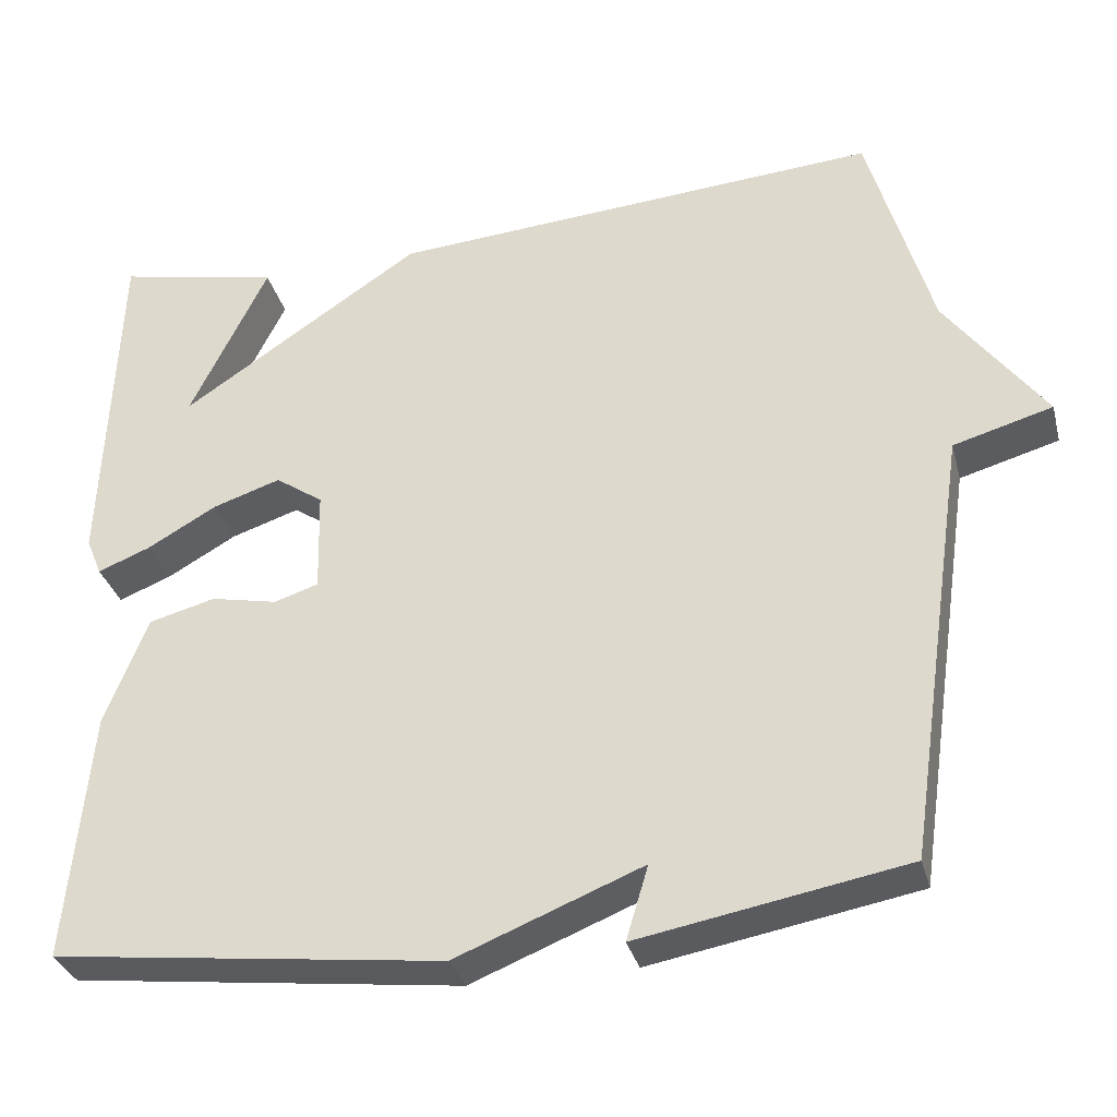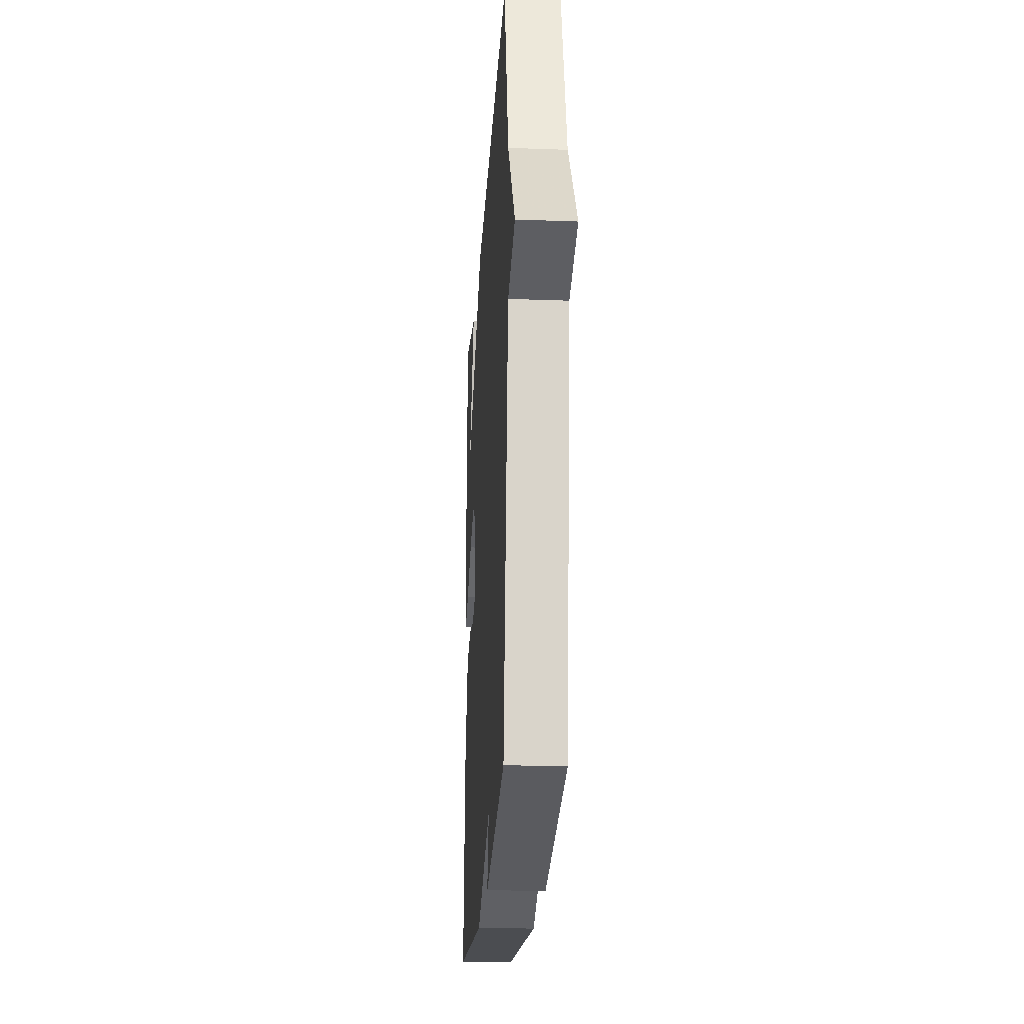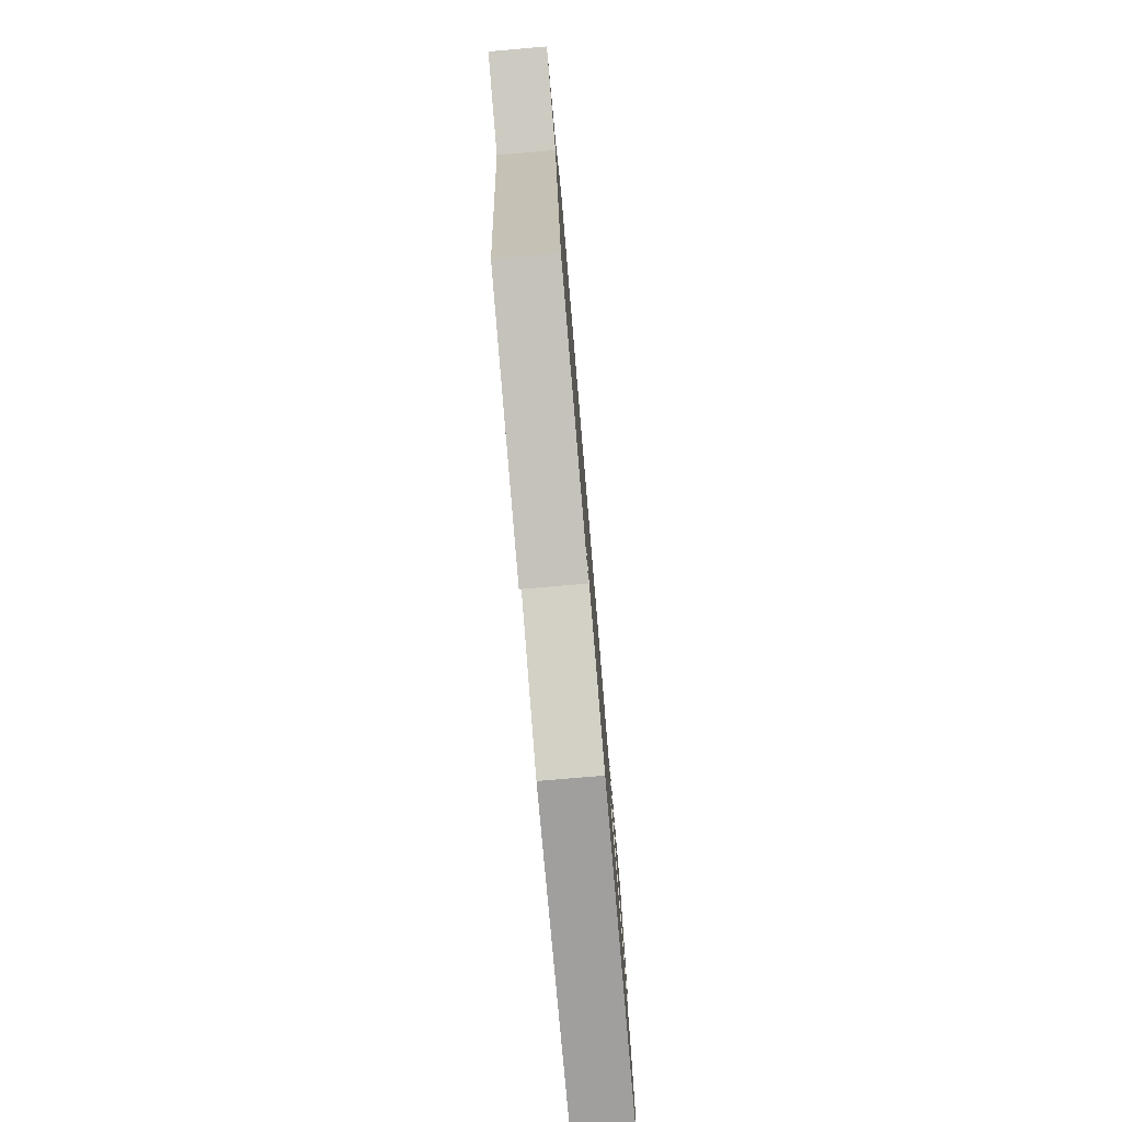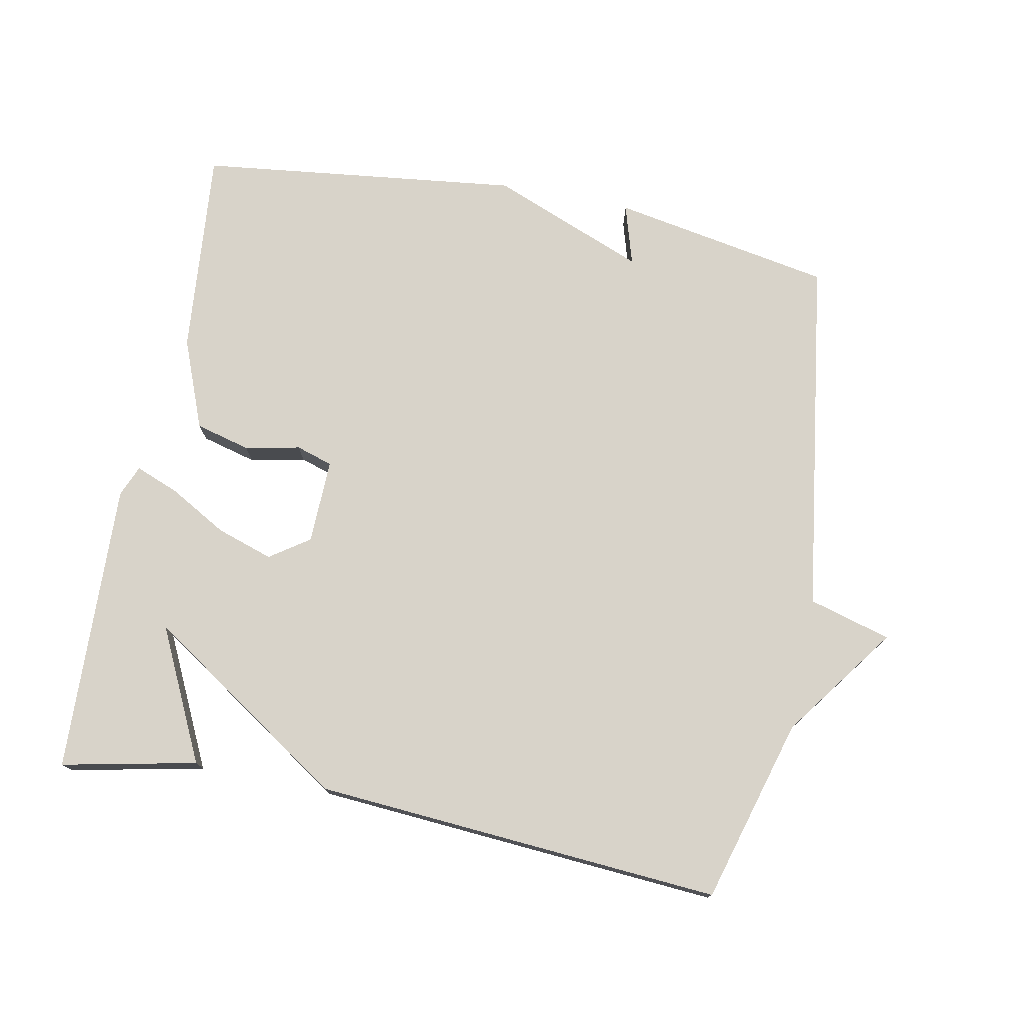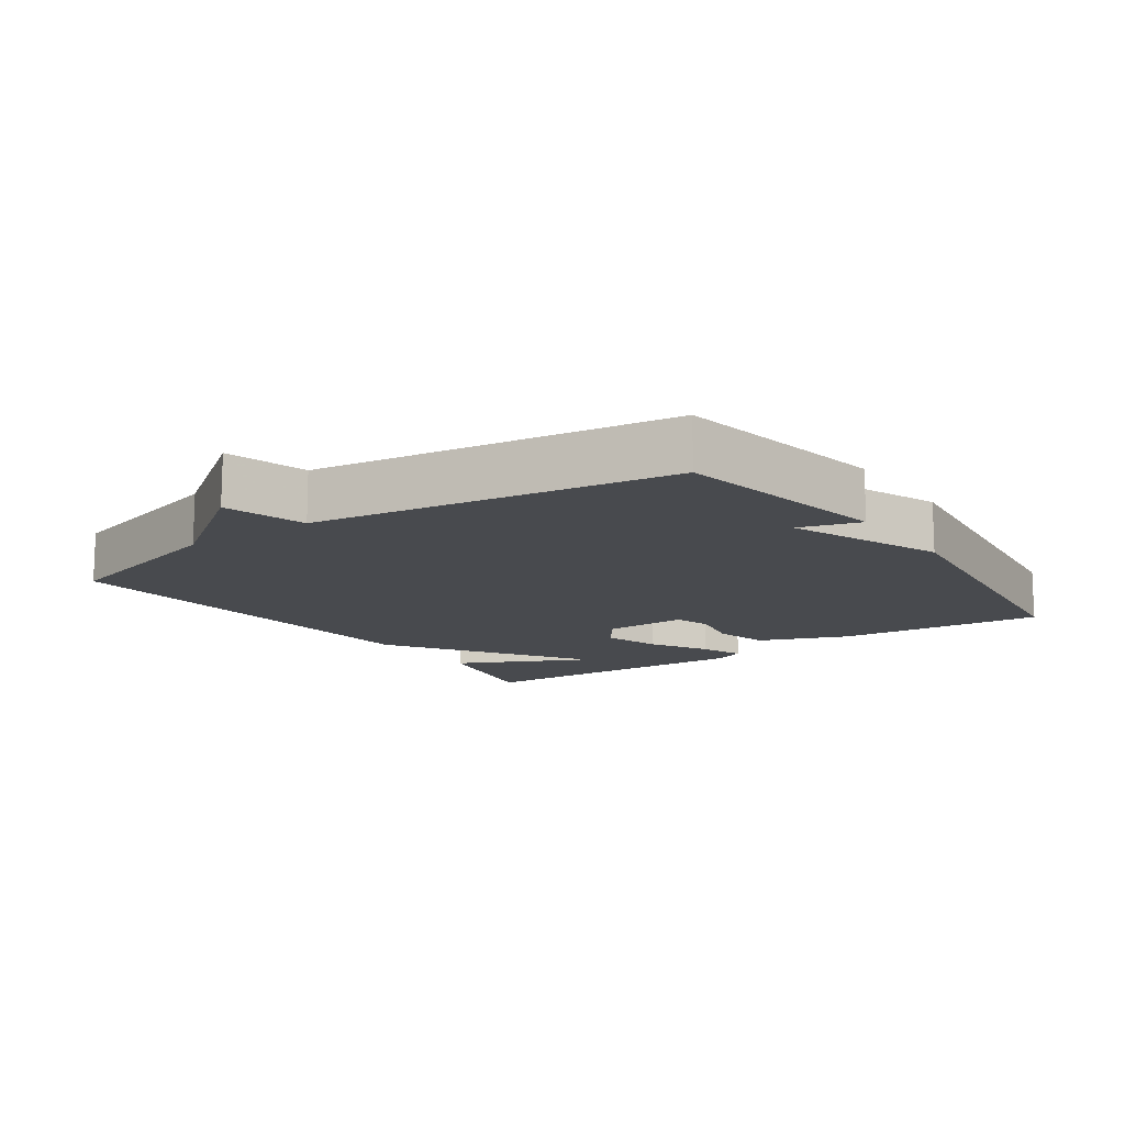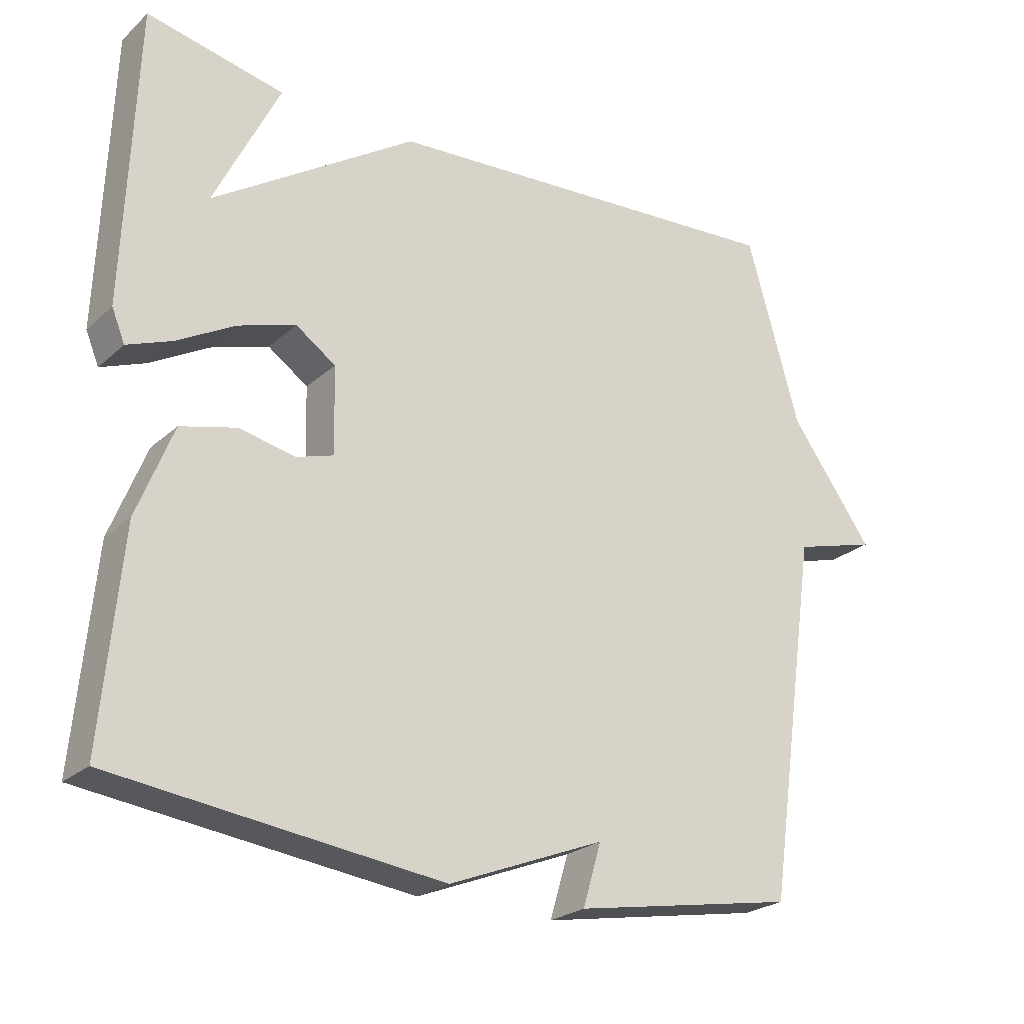
<metadata>
{"format":"obj","ext":"obj","renderer":"f3d","projection":"perspective","resolution":1024,"background":"white","views":[{"elev":-32.8,"azim":14.4,"up":"+Z"},{"elev":-22.9,"azim":86.4,"up":"+Z"},{"elev":-78.3,"azim":94.9,"up":"+Z"},{"elev":75.8,"azim":11.2,"up":"+Y"},{"elev":-13.3,"azim":124.9,"up":"+Y"},{"elev":-24.2,"azim":-35.1,"up":"+Z"}]}
</metadata>
<code>
v -0.5 0.07 0.5
v -0.301 0.07 0.458
v -0.396 0.07 0.263
v -0.101 0.07 0.458
v 0.5 0.07 0.5
v 0.577 0.07 0.229
v 0.698 0.07 0.063
v 0.577 0.07 0.029
v 0.5 0.07 -0.5
v 0.175 0.07 -0.558
v 0.202 0.07 -0.468
v -0.025 0.07 -0.558
v -0.5 0.07 -0.5
v -0.472 0.07 -0.194
v -0.42 0.07 -0.062
v -0.339 0.07 -0.041
v -0.258 0.07 -0.058
v -0.204 0.07 -0.041
v -0.207 0.07 0.084
v -0.265 0.07 0.124
v -0.348 0.07 0.097
v -0.433 0.07 0.049
v -0.497 0.07 0.024
v -0.516 0.07 0.07
v -0.5 0 0.5
v -0.301 0 0.458
v -0.396 0 0.263
v -0.101 0 0.458
v 0.5 0 0.5
v 0.577 0 0.229
v 0.698 0 0.063
v 0.577 0 0.029
v 0.5 0 -0.5
v 0.175 0 -0.558
v 0.202 0 -0.468
v -0.025 0 -0.558
v -0.5 0 -0.5
v -0.472 0 -0.194
v -0.42 0 -0.062
v -0.339 0 -0.041
v -0.258 0 -0.058
v -0.204 0 -0.041
v -0.207 0 0.084
v -0.265 0 0.124
v -0.348 0 0.097
v -0.433 0 0.049
v -0.497 0 0.024
v -0.516 0 0.07
f 23 24 1
f 22 23 1
f 21 22 1
f 15 16 17
f 14 15 17
f 13 14 17
f 12 13 17
f 11 12 17
f 11 17 18
f 8 9 10 11
f 8 11 18 19
f 8 19 20
f 7 8 20
f 6 7 20
f 5 6 20
f 4 5 20
f 3 4 20
f 3 20 21
f 3 21 1
f 1 2 3
f 25 48 47
f 25 47 46
f 25 46 45
f 41 40 39
f 41 39 38
f 41 38 37
f 41 37 36
f 41 36 35
f 42 41 35
f 35 34 33 32
f 43 42 35 32
f 44 43 32
f 44 32 31
f 44 31 30
f 44 30 29
f 44 29 28
f 44 28 27
f 45 44 27
f 25 45 27
f 27 26 25
f 1 25 26 2
f 2 26 27 3
f 3 27 28 4
f 4 28 29 5
f 5 29 30 6
f 6 30 31 7
f 7 31 32 8
f 8 32 33 9
f 9 33 34 10
f 10 34 35 11
f 11 35 36 12
f 12 36 37 13
f 13 37 38 14
f 14 38 39 15
f 15 39 40 16
f 16 40 41 17
f 17 41 42 18
f 18 42 43 19
f 19 43 44 20
f 20 44 45 21
f 21 45 46 22
f 22 46 47 23
f 23 47 48 24
f 24 48 25 1

</code>
